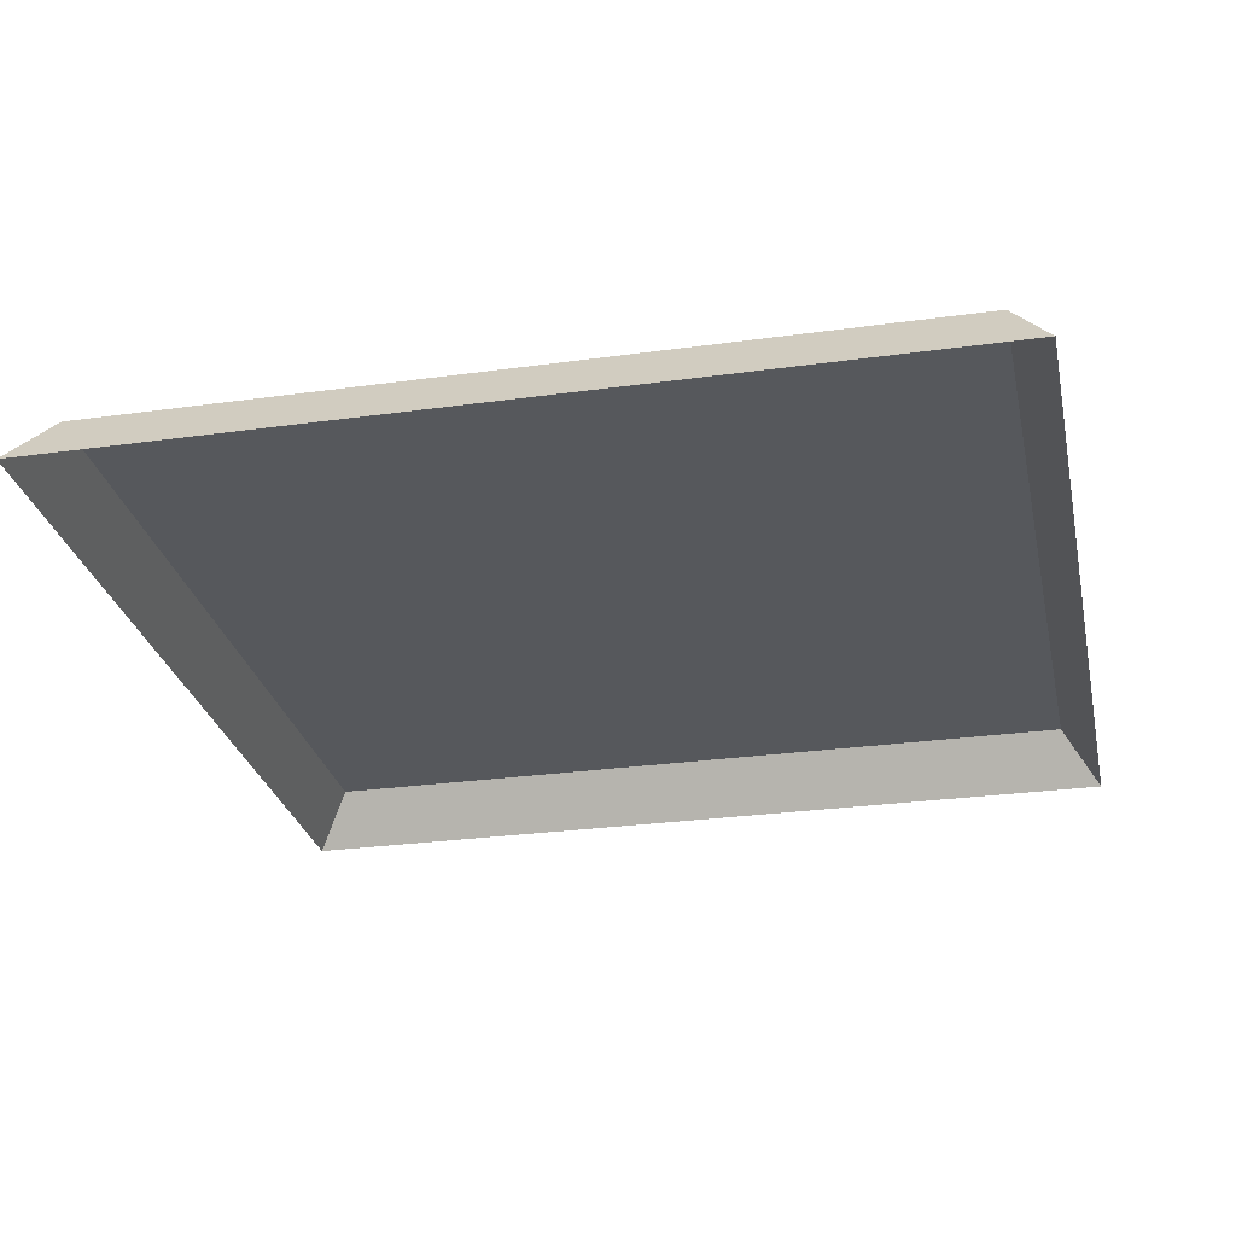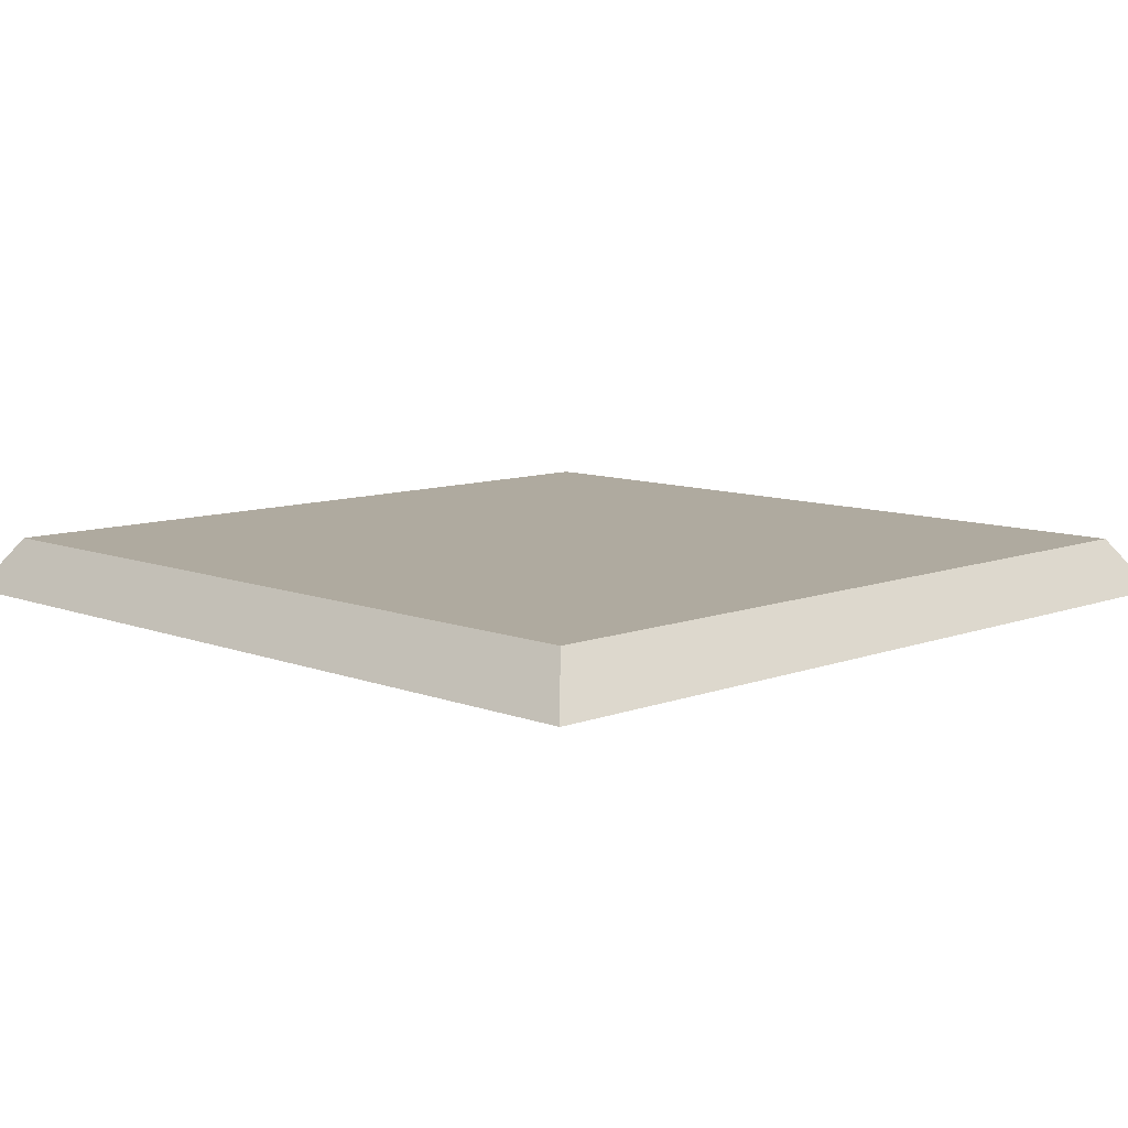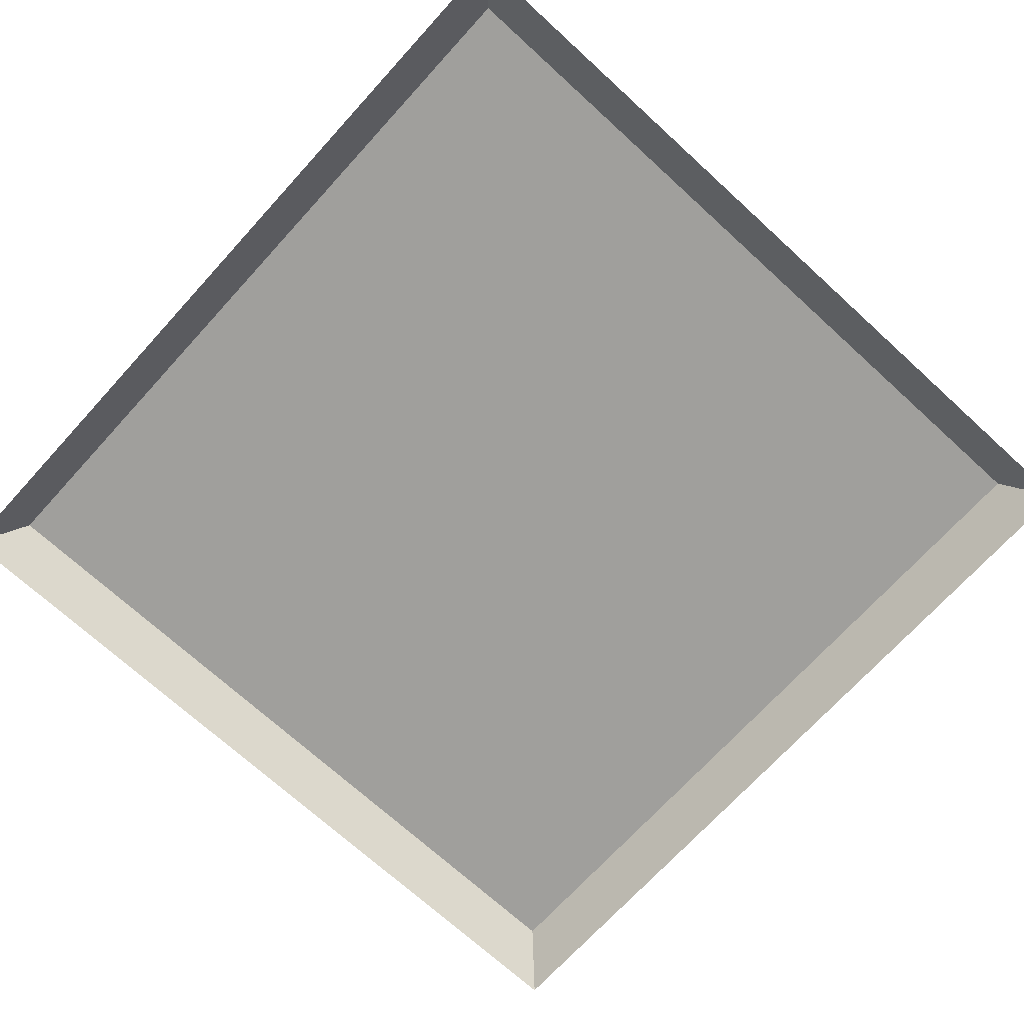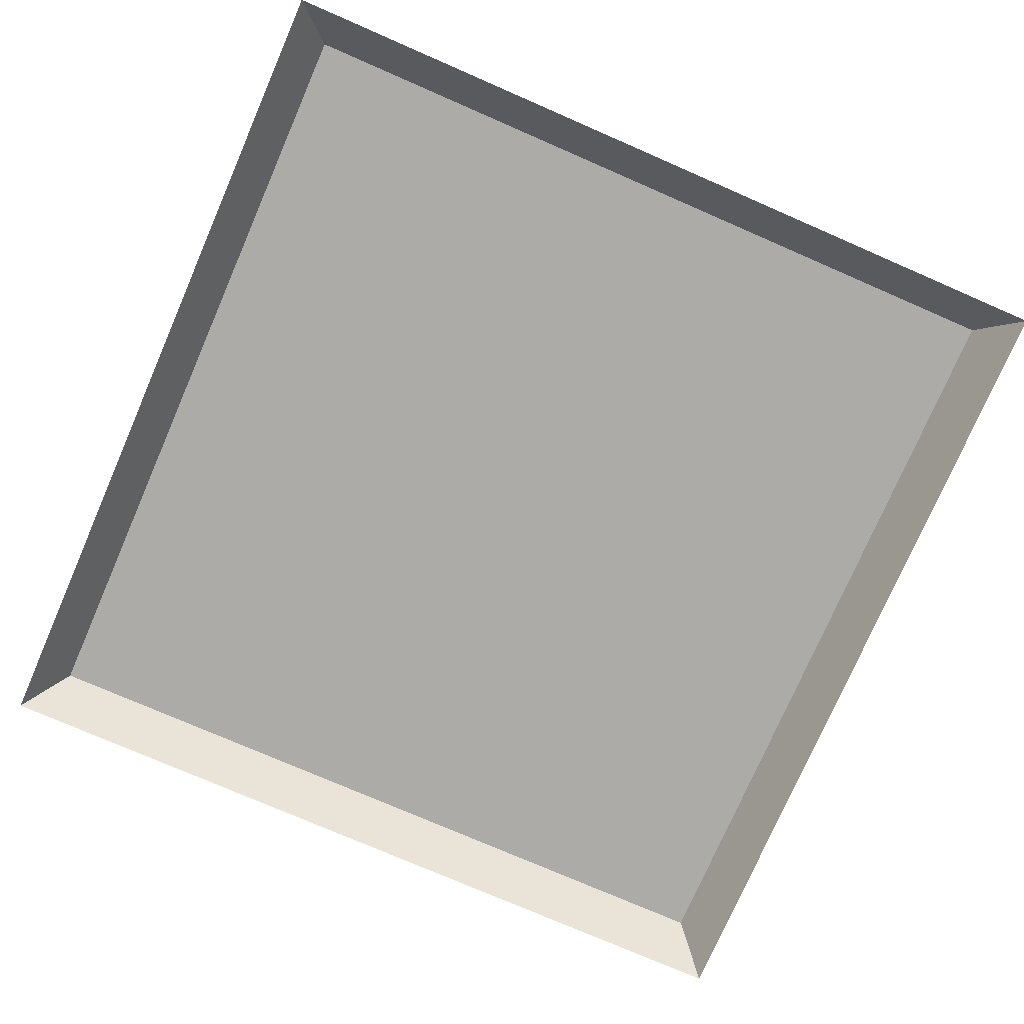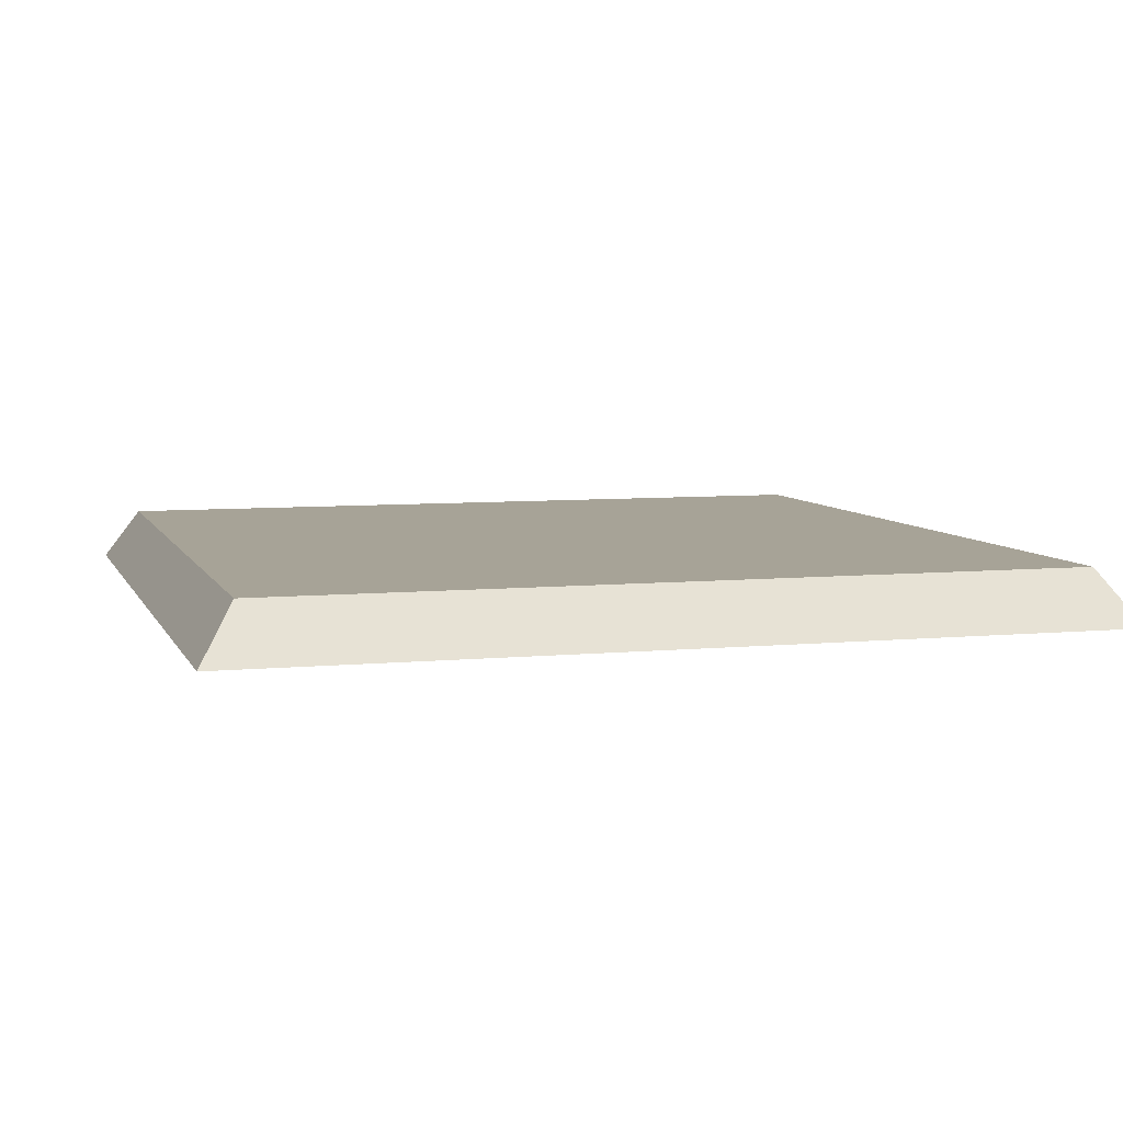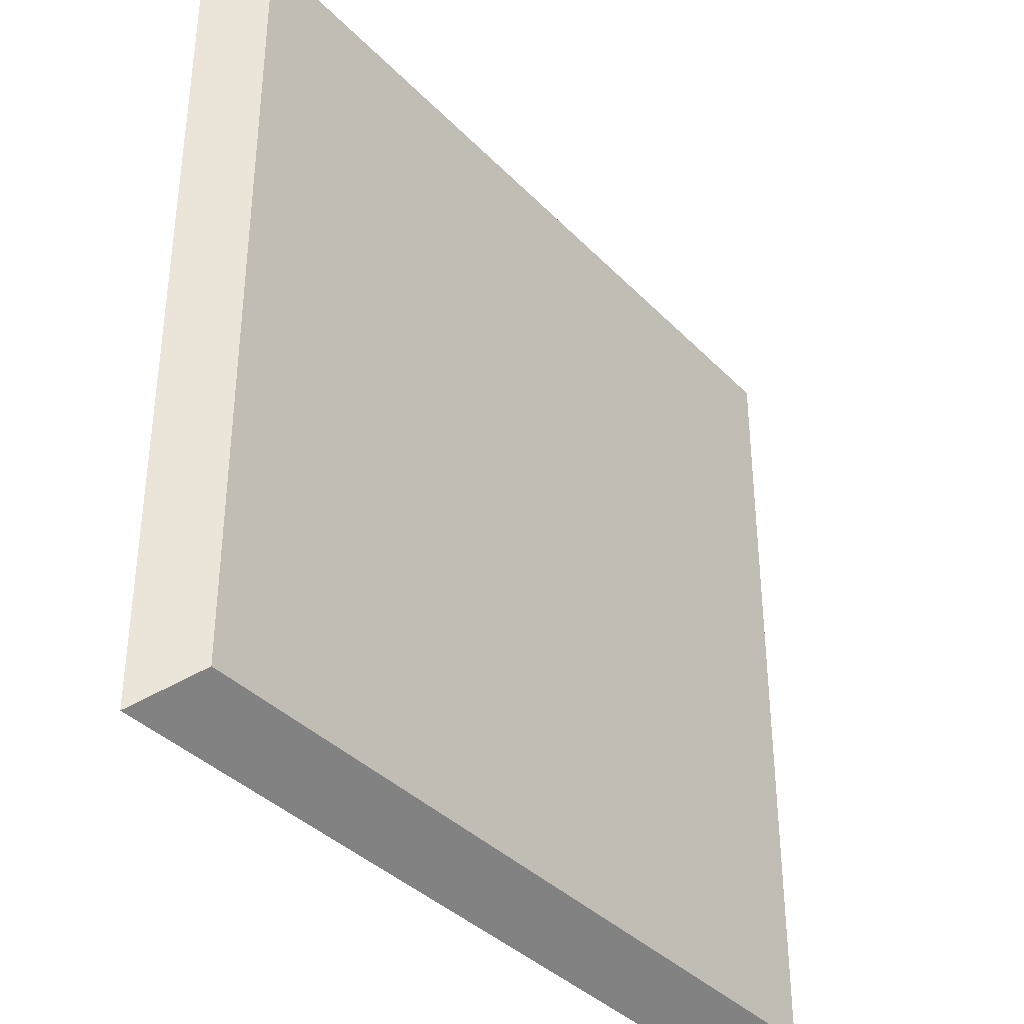
<metadata>
{"format":"obj","ext":"obj","renderer":"f3d","projection":"perspective","resolution":1024,"background":"white","views":[{"elev":-27.7,"azim":102.0,"up":"+Y"},{"elev":9.4,"azim":45.3,"up":"+Y"},{"elev":-71.2,"azim":137.6,"up":"+Y"},{"elev":-76.2,"azim":156.5,"up":"+Y"},{"elev":6.7,"azim":73.9,"up":"+Y"},{"elev":-37.5,"azim":127.9,"up":"+Z"}]}
</metadata>
<code>
o Plane.013_Plane.029
v -0.4593 0.03121 0.4593
v 0.4593 0.03121 0.4593
v 0.4593 0.03121 -0.4593
v -0.4593 0.03121 -0.4593
v -0.5009 -0.03121 0.5009
v 0.5009 -0.03121 0.5009
v 0.5009 -0.03121 -0.5009
v -0.5009 -0.03121 -0.5009
f 1 2 3 4
f 1 5 6 2
f 2 6 7 3
f 3 7 8 4
f 4 8 5 1

</code>
